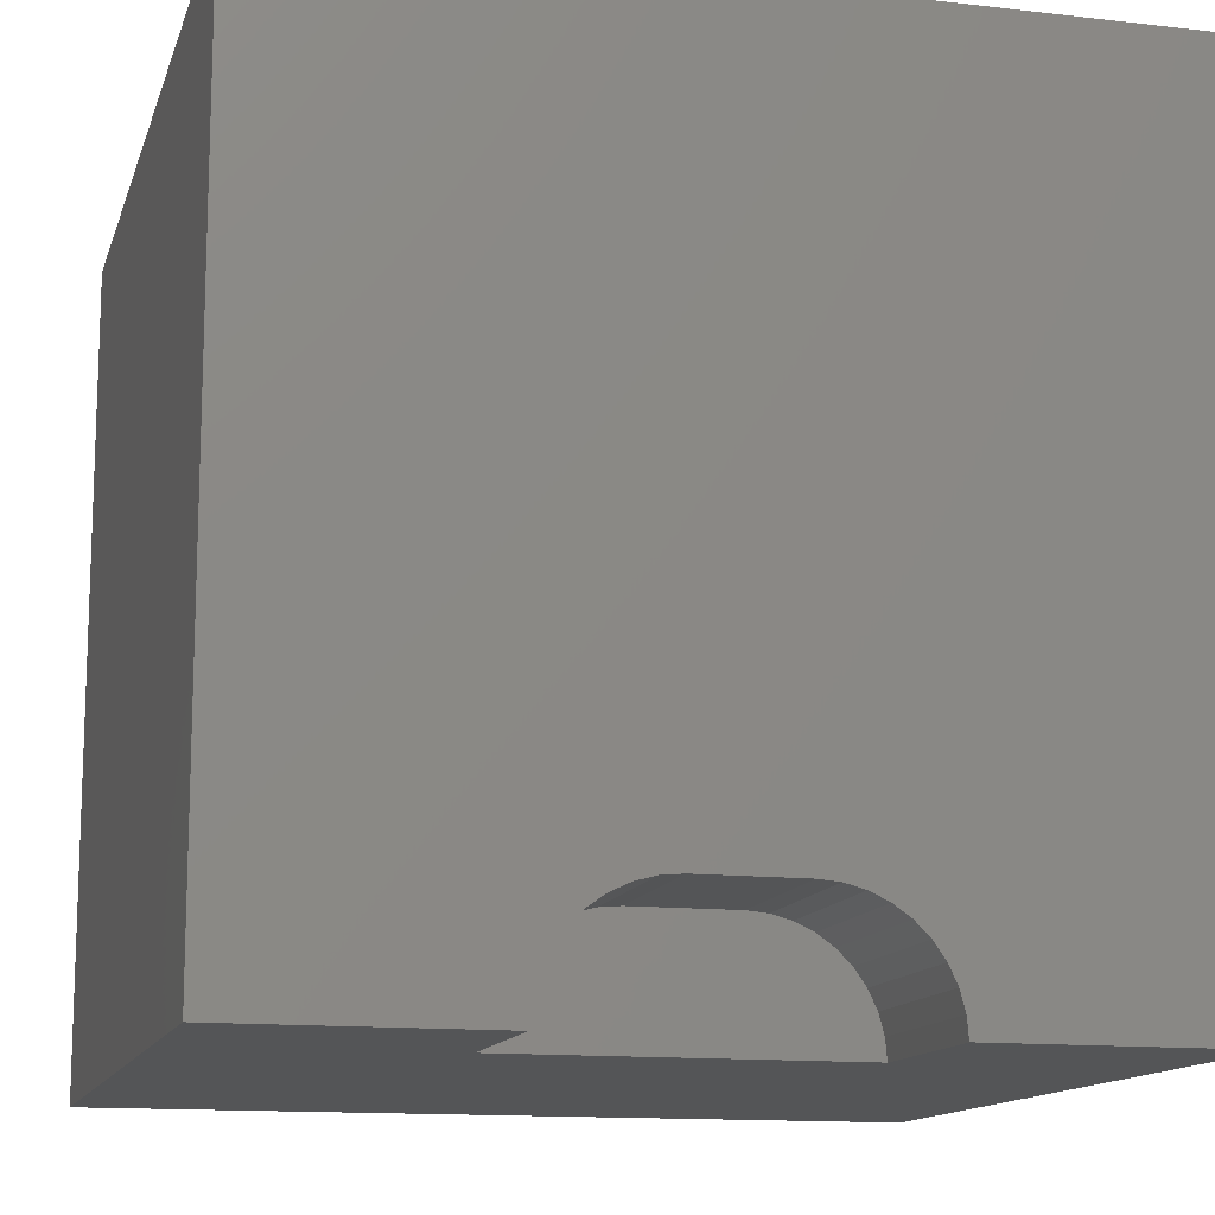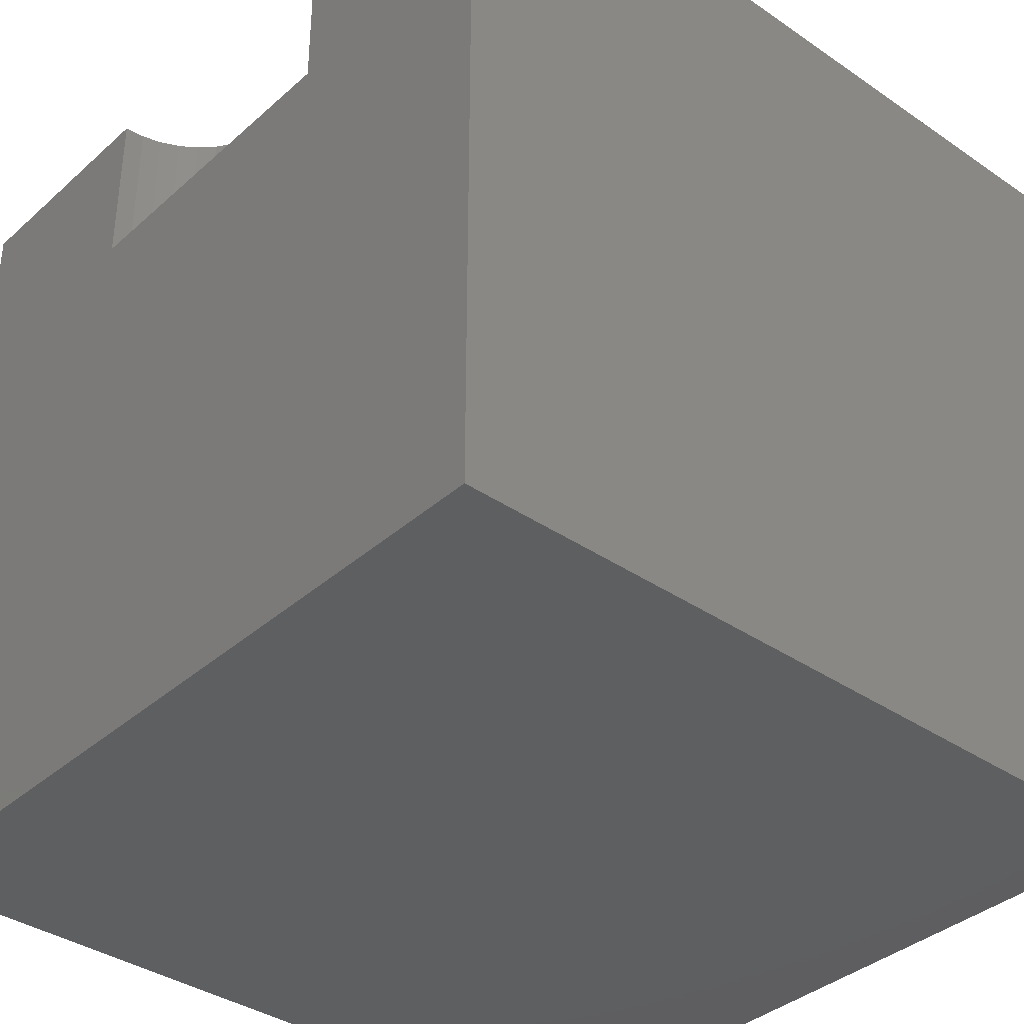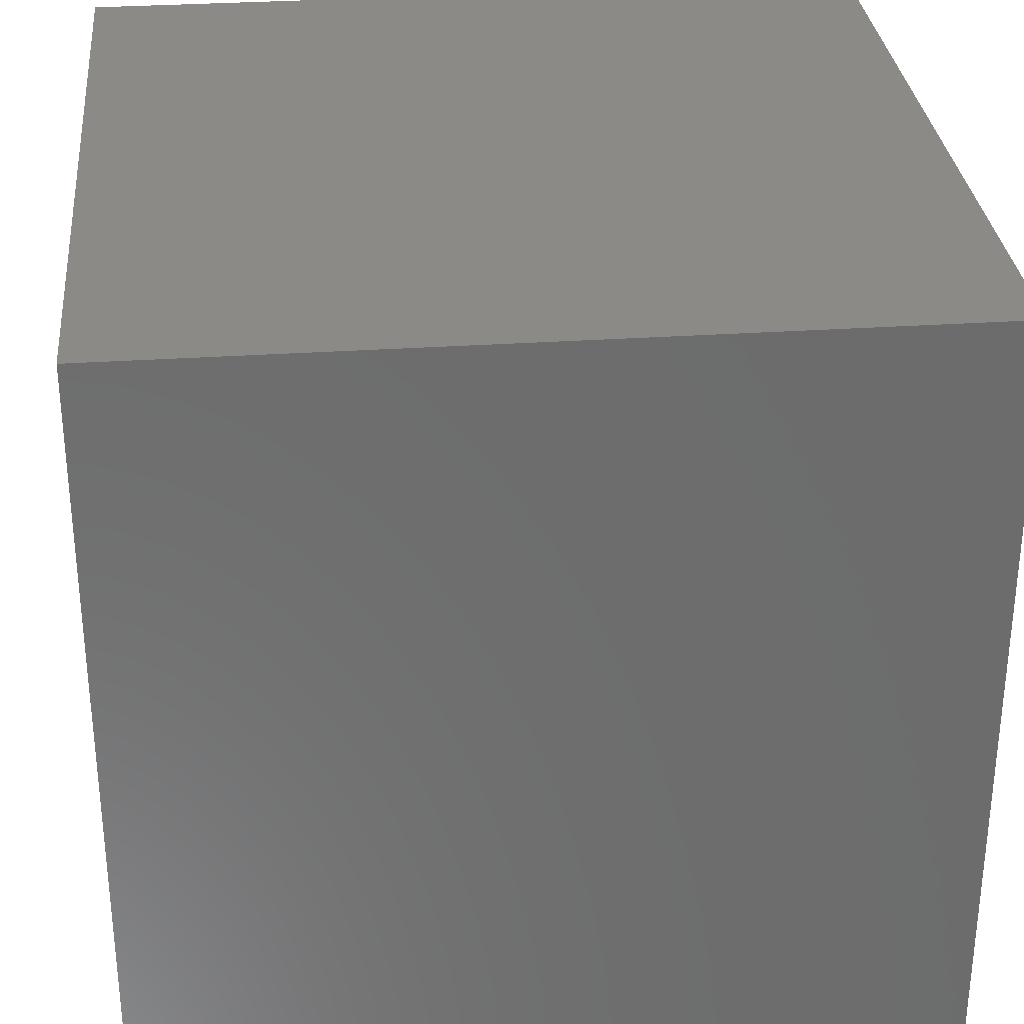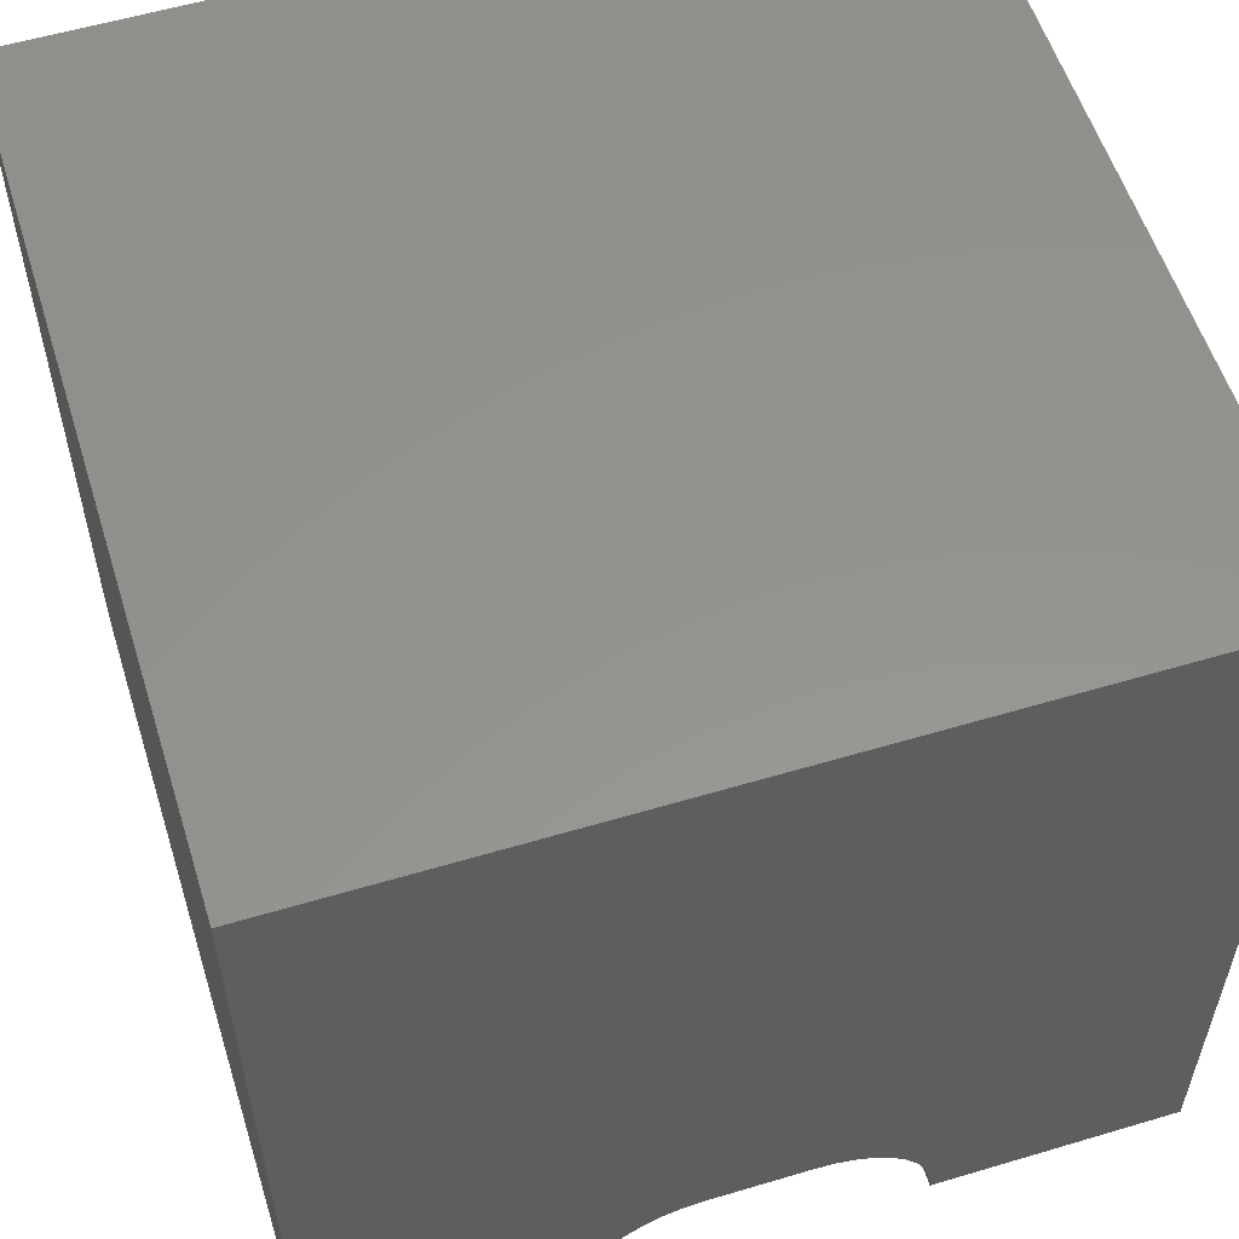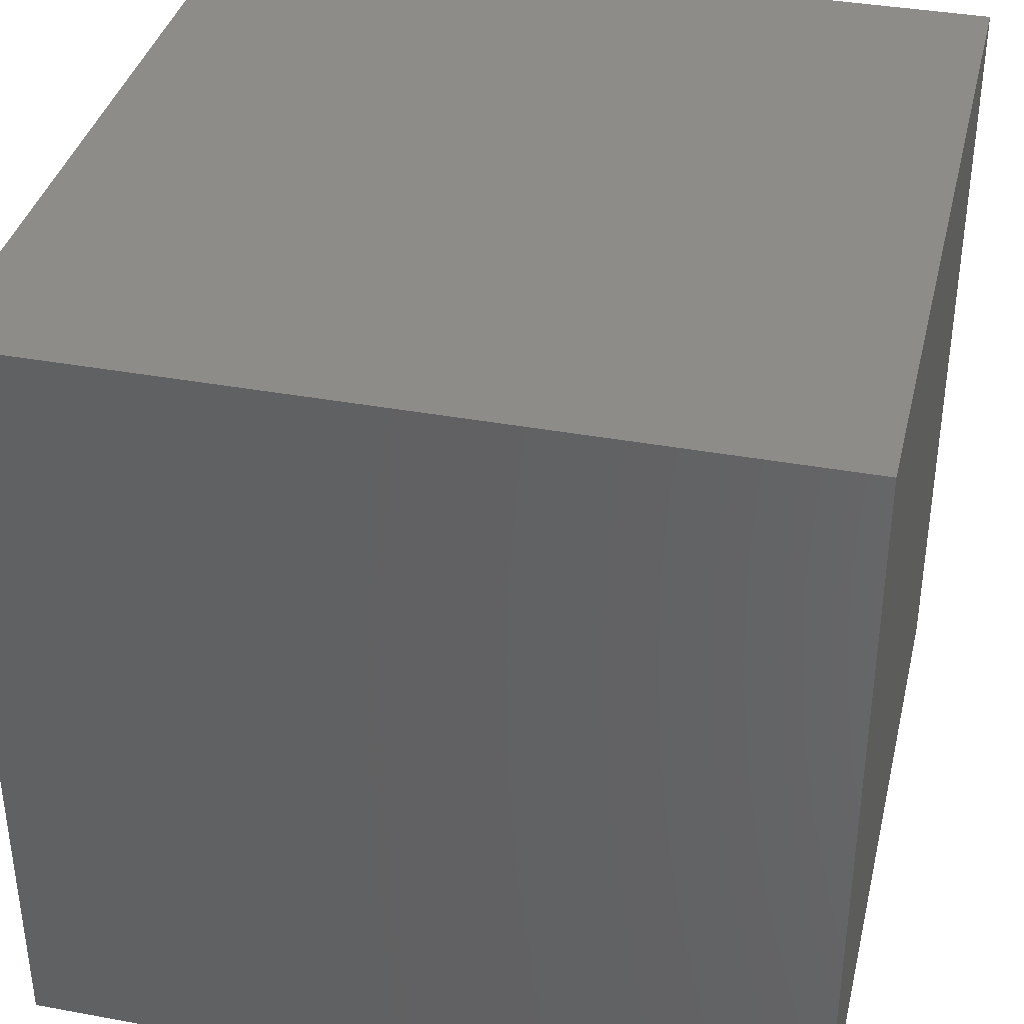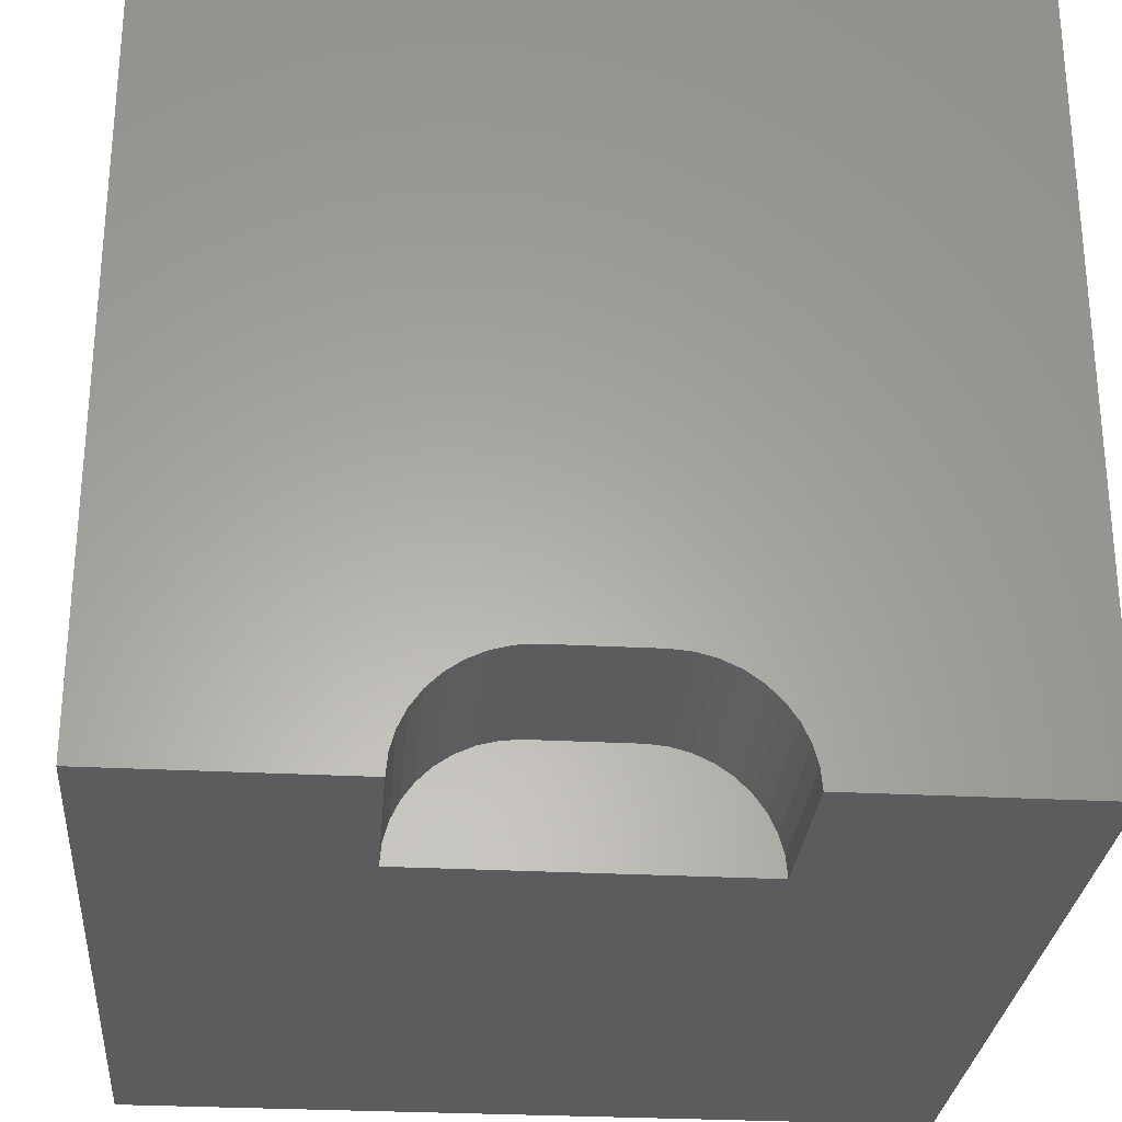
<metadata>
{"format":"stl","ext":"stl","renderer":"f3d","projection":"perspective","resolution":1024,"background":"white","views":[{"elev":-13.2,"azim":-14.8,"up":"+Y"},{"elev":-37.1,"azim":48.6,"up":"+Z"},{"elev":31.1,"azim":-95.5,"up":"+Y"},{"elev":56.7,"azim":-17.3,"up":"+Y"},{"elev":37.3,"azim":-166.7,"up":"+Y"},{"elev":-28.2,"azim":-4.7,"up":"+Y"}]}
</metadata>
<code>
# stl→obj: 50 verts, 92 faces
v 0 10 10
v 0 10 0
v 0 0 10
v 0 0 0
v 7.001 0.2462 10
v 7.023 0 10
v 10 0 10
v 3.309 0.9112 10
v 3.483 1.086 10
v 3.686 1.228 10
v 3.91 1.332 10
v 4.149 1.396 10
v 4.395 1.418 10
v 10 10 10
v 5.605 1.418 10
v 5.851 1.396 10
v 2.977 0 10
v 2.999 0.2462 10
v 3.063 0.4848 10
v 3.167 0.7088 10
v 6.09 1.332 10
v 6.314 1.228 10
v 6.517 1.086 10
v 6.691 0.9112 10
v 6.833 0.7088 10
v 6.937 0.4848 10
v 10 10 0
v 10 0 0
v 2.977 0 7.843
v 7.023 0 7.843
v 4.395 1.418 7.843
v 4.149 1.396 7.843
v 3.91 1.332 7.843
v 3.686 1.228 7.843
v 3.483 1.086 7.843
v 3.309 0.9112 7.843
v 3.167 0.7088 7.843
v 3.063 0.4848 7.843
v 2.999 0.2462 7.843
v 2.977 1.736e-16 10
v 2.977 1.736e-16 7.843
v 5.605 1.418 7.843
v 7.001 0.2462 7.843
v 6.937 0.4848 7.843
v 6.833 0.7088 7.843
v 6.691 0.9112 7.843
v 6.517 1.086 7.843
v 6.314 1.228 7.843
v 6.09 1.332 7.843
v 5.851 1.396 7.843
f 1 2 3
f 3 2 4
f 5 6 7
f 8 9 1
f 1 9 10
f 1 10 11
f 11 12 1
f 1 12 13
f 1 13 14
f 14 13 15
f 14 15 16
f 17 18 3
f 3 18 19
f 3 19 1
f 1 19 20
f 1 20 8
f 16 21 14
f 14 21 22
f 14 22 23
f 23 24 14
f 14 24 25
f 14 25 7
f 7 25 26
f 7 26 5
f 27 14 28
f 28 14 7
f 2 27 4
f 4 27 28
f 14 27 1
f 1 27 2
f 17 3 29
f 29 3 4
f 29 4 30
f 30 4 28
f 30 28 6
f 6 28 7
f 31 13 12
f 31 12 32
f 32 12 11
f 32 11 33
f 33 11 10
f 33 10 34
f 34 10 9
f 34 9 35
f 35 9 8
f 35 8 36
f 36 8 20
f 36 20 37
f 37 20 19
f 37 19 38
f 38 19 18
f 38 18 39
f 39 18 40
f 39 40 41
f 31 42 13
f 13 42 15
f 30 6 5
f 30 5 43
f 43 5 26
f 43 26 44
f 44 26 25
f 44 25 45
f 45 25 24
f 45 24 46
f 46 24 23
f 46 23 47
f 47 23 22
f 47 22 48
f 48 22 21
f 48 21 49
f 49 21 16
f 49 16 50
f 50 16 15
f 50 15 42
f 44 42 43
f 43 42 30
f 30 42 29
f 29 42 31
f 29 31 32
f 45 49 44
f 44 49 50
f 44 50 42
f 45 46 49
f 49 46 47
f 49 47 48
f 32 33 29
f 29 33 34
f 29 34 39
f 39 34 38
f 35 36 34
f 34 36 37
f 34 37 38

</code>
